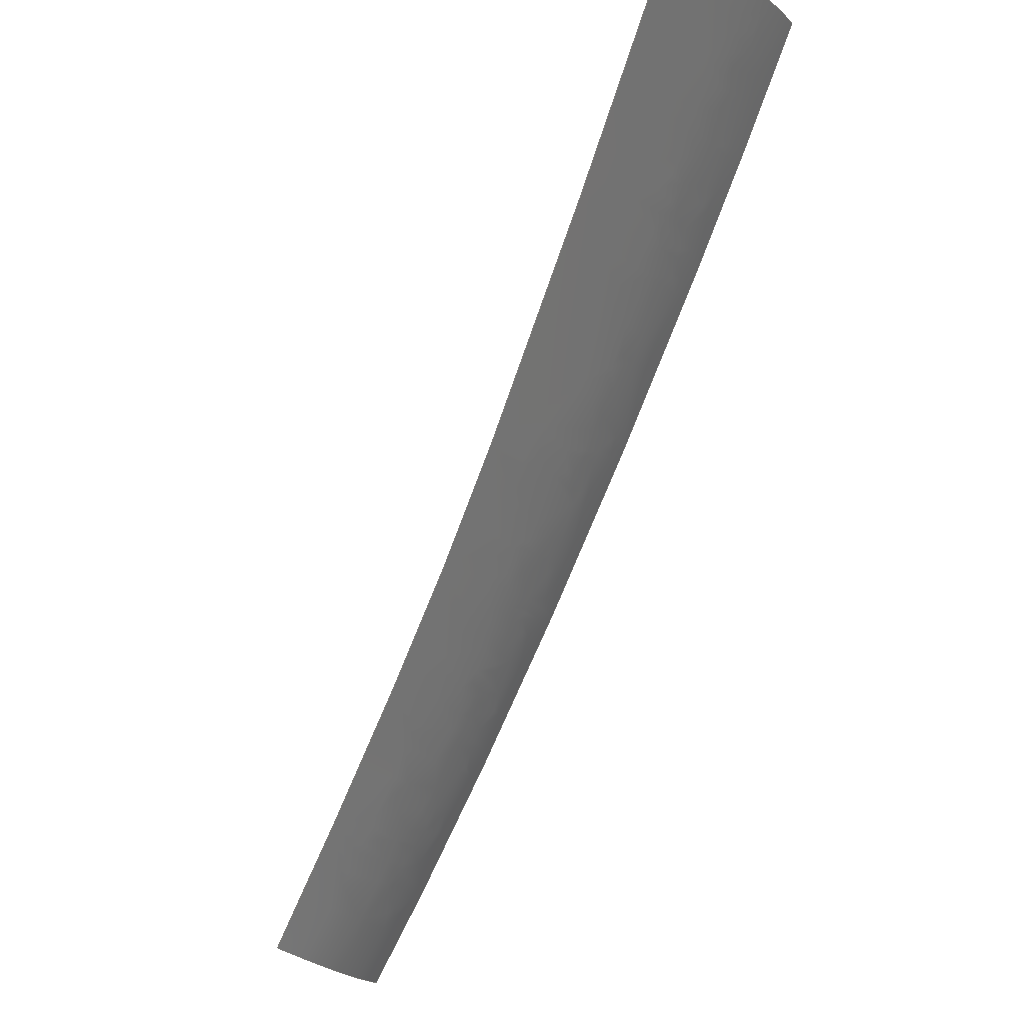
<metadata>
{"format":"step","ext":"stp","renderer":"f3d","projection":"perspective","resolution":1024,"background":"white","views":[{"elev":-78.4,"azim":14.8,"up":"+Y"}]}
</metadata>
<code>
ISO-10303-21;
DATA;
#1 = APPLICATION_PROTOCOL_DEFINITION('committee draft',
  'automotive_design',1997,#2);
#2 = APPLICATION_CONTEXT(
  'core data for automotive mechanical design processes');
#3 = SHAPE_DEFINITION_REPRESENTATION(#4,#10);
#4 = PRODUCT_DEFINITION_SHAPE('','',#5);
#5 = PRODUCT_DEFINITION('design','',#6,#9);
#6 = PRODUCT_DEFINITION_FORMATION('','',#7);
#7 = PRODUCT('Open CASCADE STEP translator 6.8 1122',
  'Open CASCADE STEP translator 6.8 1122','',(#8));
#8 = MECHANICAL_CONTEXT('',#2,'mechanical');
#9 = PRODUCT_DEFINITION_CONTEXT('part definition',#2,'design');
#10 = MANIFOLD_SURFACE_SHAPE_REPRESENTATION('',(#11,#15),#331);
#11 = AXIS2_PLACEMENT_3D('',#12,#13,#14);
#12 = CARTESIAN_POINT('',(0,0,0));
#13 = DIRECTION('',(0,0,1));
#14 = DIRECTION('',(1,0,-0));
#15 = SHELL_BASED_SURFACE_MODEL('',(#16));
#16 = OPEN_SHELL('',(#17));
#17 = ADVANCED_FACE('',(#18),#40,.F.);
#18 = FACE_BOUND('',#19,.F.);
#19 = EDGE_LOOP('',(#20,#179,#222,#290));
#20 = ORIENTED_EDGE('',*,*,#21,.T.);
#21 = EDGE_CURVE('',#22,#24,#26,.T.);
#22 = VERTEX_POINT('',#23);
#23 = CARTESIAN_POINT('',(-27.96,15.56,
    -48.85));
#24 = VERTEX_POINT('',#25);
#25 = CARTESIAN_POINT('',(36.36,-10.21,
    39.28));
#26 = SURFACE_CURVE('',#27,(#39),.PCURVE_S1);
#27 = B_SPLINE_CURVE_WITH_KNOTS('',3,(#28,#29,#30,#31,#32,#33,#34,#35,
    #36,#37,#38),.UNSPECIFIED.,.F.,.F.,(4,1,1,1,1,1,1,1,4),(0,
    0.0625,0.125,0.25,0.5,
    0.625,0.75,0.875,1),.UNSPECIFIED.);
#28 = CARTESIAN_POINT('',(-27.96,15.56,
    -48.85));
#29 = CARTESIAN_POINT('',(-26.49,15.05,-47.1
    ));
#30 = CARTESIAN_POINT('',(-23.68,14.04,
    -43.71));
#31 = CARTESIAN_POINT('',(-17.92,11.85,
    -36.56));
#32 = CARTESIAN_POINT('',(-8.134,8.001,-24.06)
  );
#33 = CARTESIAN_POINT('',(2.807,3.605,-9.48)
  );
#34 = CARTESIAN_POINT('',(13.38,-0.7703,5.342
    ));
#35 = CARTESIAN_POINT('',(21.21,-3.958,16.54)
  );
#36 = CARTESIAN_POINT('',(28.92,-7.114,
    27.91));
#37 = CARTESIAN_POINT('',(33.89,-9.163,35.44
    ));
#38 = CARTESIAN_POINT('',(36.36,-10.21,
    39.28));
#39 = PCURVE('',#40,#129);
#40 = B_SPLINE_SURFACE_WITH_KNOTS('',3,3,(
    (#41,#42,#43,#44,#45,#46,#47,#48,#49,#50,#51)
    ,(#52,#53,#54,#55,#56,#57,#58,#59,#60,#61,#62)
    ,(#63,#64,#65,#66,#67,#68,#69,#70,#71,#72,#73)
    ,(#74,#75,#76,#77,#78,#79,#80,#81,#82,#83,#84)
    ,(#85,#86,#87,#88,#89,#90,#91,#92,#93,#94,#95)
    ,(#96,#97,#98,#99,#100,#101,#102,#103,#104,#105,#106)
    ,(#107,#108,#109,#110,#111,#112,#113,#114,#115,#116,#117)
    ,(#118,#119,#120,#121,#122,#123,#124,#125,#126,#127,#128
  )),.UNSPECIFIED.,.F.,.F.,.F.,(4,1,1,1,1,4),(4,1,1,1,1,1,1,1,4),(
    -0.2746,0.274,0.5,0.726,
    0.839,1.272),(-0.02671,
    0.07108,0.1324,0.2549,0.5,
    0.6226,0.7451,0.8677,1.033),
  .UNSPECIFIED.);
#41 = CARTESIAN_POINT('',(-42.83,10.15,-40.59
    ));
#42 = CARTESIAN_POINT('',(-39.82,9.383,-37.15
    ));
#43 = CARTESIAN_POINT('',(-35.72,7.585,-32.47
    ));
#44 = CARTESIAN_POINT('',(-29.14,5.056,-24.4)
  );
#45 = CARTESIAN_POINT('',(-19.33,1.041,-11.67
    ));
#46 = CARTESIAN_POINT('',(-8.913,-3.309,3.389
    ));
#47 = CARTESIAN_POINT('',(1.594,-7.39,18.49
    ));
#48 = CARTESIAN_POINT('',(9.144,-10.3,30.07
    ));
#49 = CARTESIAN_POINT('',(17.48,-13.39,
    43.12));
#50 = CARTESIAN_POINT('',(23.29,-15.45,52.32
    ));
#51 = CARTESIAN_POINT('',(26.64,-16.57,
    57.62));
#52 = CARTESIAN_POINT('',(-40.72,10.26,
    -42.84));
#53 = CARTESIAN_POINT('',(-37.49,9.12,-38.67
    ));
#54 = CARTESIAN_POINT('',(-34.35,8.135,-34.54
    ));
#55 = CARTESIAN_POINT('',(-27.72,5.914,-25.94
    ));
#56 = CARTESIAN_POINT('',(-17.96,2.632,-13.25)
  );
#57 = CARTESIAN_POINT('',(-6.768,-1.295,1.495
    ));
#58 = CARTESIAN_POINT('',(3.339,-5.414,16.85
    ));
#59 = CARTESIAN_POINT('',(11.02,-8.557,
    28.29));
#60 = CARTESIAN_POINT('',(19.44,-12.14,41.15)
  );
#61 = CARTESIAN_POINT('',(25.27,-14.71,
    50.21));
#62 = CARTESIAN_POINT('',(28.6,-16.21,55.42
    ));
#63 = CARTESIAN_POINT('',(-37.55,10.52,
    -45.11));
#64 = CARTESIAN_POINT('',(-34.59,9.507,-41.42
    ));
#65 = CARTESIAN_POINT('',(-31.17,8.28,-37.14
    ));
#66 = CARTESIAN_POINT('',(-24.58,5.932,-28.74
    ));
#67 = CARTESIAN_POINT('',(-14.85,2.436,-16.1
    ));
#68 = CARTESIAN_POINT('',(-3.923,-1.561,
    -1.316));
#69 = CARTESIAN_POINT('',(6.314,-5.608,13.88
    ));
#70 = CARTESIAN_POINT('',(13.97,-8.623,25.29
    ));
#71 = CARTESIAN_POINT('',(22.38,-11.98,38.14
    ));
#72 = CARTESIAN_POINT('',(28.18,-14.34,
    47.21));
#73 = CARTESIAN_POINT('',(31.49,-15.68,52.45)
  );
#74 = CARTESIAN_POINT('',(-33.97,12.18,
    -48.09));
#75 = CARTESIAN_POINT('',(-31.36,11.19,
    -45.05));
#76 = CARTESIAN_POINT('',(-27.53,9.888,-40.47)
  );
#77 = CARTESIAN_POINT('',(-20.96,7.526,-32.32
    ));
#78 = CARTESIAN_POINT('',(-11.19,3.855,-19.69
    ));
#79 = CARTESIAN_POINT('',(-0.5396,-0.4047,
    -4.905));
#80 = CARTESIAN_POINT('',(9.893,-4.534,10.07
    ));
#81 = CARTESIAN_POINT('',(17.56,-7.586,
    21.44));
#82 = CARTESIAN_POINT('',(25.98,-10.94,
    34.24));
#83 = CARTESIAN_POINT('',(31.78,-13.27,43.31
    ));
#84 = CARTESIAN_POINT('',(35.07,-14.59,
    48.54));
#85 = CARTESIAN_POINT('',(-32.28,13.62,-49.91
    ));
#86 = CARTESIAN_POINT('',(-29.7,12.7,
    -46.87));
#87 = CARTESIAN_POINT('',(-25.97,11.37,
    -42.45));
#88 = CARTESIAN_POINT('',(-19.34,8.907,-34.28)
  );
#89 = CARTESIAN_POINT('',(-9.522,5.119,-21.76
    ));
#90 = CARTESIAN_POINT('',(1.261,0.7421,-7.071)
  );
#91 = CARTESIAN_POINT('',(11.71,-3.505,7.88)
  );
#92 = CARTESIAN_POINT('',(19.41,-6.583,
    19.21));
#93 = CARTESIAN_POINT('',(27.87,-9.935,32)
  );
#94 = CARTESIAN_POINT('',(33.64,-12.26,41.07)
  );
#95 = CARTESIAN_POINT('',(36.91,-13.58,
    46.34));
#96 = CARTESIAN_POINT('',(-30.53,16.27,
    -52.11));
#97 = CARTESIAN_POINT('',(-27.93,15.36,
    -49.16));
#98 = CARTESIAN_POINT('',(-24.4,14.13,
    -44.84));
#99 = CARTESIAN_POINT('',(-17.79,11.6,
    -36.59));
#100 = CARTESIAN_POINT('',(-8.047,7.757,-24.06
    ));
#101 = CARTESIAN_POINT('',(2.937,3.412,-9.484
    ));
#102 = CARTESIAN_POINT('',(13.5,-0.9776,
    5.338));
#103 = CARTESIAN_POINT('',(21.33,-4.208,
    16.57));
#104 = CARTESIAN_POINT('',(29.91,-7.739,
    29.21));
#105 = CARTESIAN_POINT('',(35.84,-10.2,
    38.2));
#106 = CARTESIAN_POINT('',(39.15,-11.59,
    43.37));
#107 = CARTESIAN_POINT('',(-29.92,18.68,
    -53.31));
#108 = CARTESIAN_POINT('',(-27.55,17.97,
    -50.44));
#109 = CARTESIAN_POINT('',(-23.89,16.67,
    -46.12));
#110 = CARTESIAN_POINT('',(-17.27,14.16,
    -37.92));
#111 = CARTESIAN_POINT('',(-7.48,10.27,
    -25.43));
#112 = CARTESIAN_POINT('',(3.509,5.824,-10.92
    ));
#113 = CARTESIAN_POINT('',(14.19,1.387,3.804)
  );
#114 = CARTESIAN_POINT('',(22.12,-1.832,14.87)
  );
#115 = CARTESIAN_POINT('',(30.86,-5.486,
    27.56));
#116 = CARTESIAN_POINT('',(36.56,-7.862,
    36.06));
#117 = CARTESIAN_POINT('',(39.97,-9.468,
    41.4));
#118 = CARTESIAN_POINT('',(-29.78,20.34,
    -53.99));
#119 = CARTESIAN_POINT('',(-28.54,20.6,
    -50.93));
#120 = CARTESIAN_POINT('',(-23.78,18.5,
    -46.74));
#121 = CARTESIAN_POINT('',(-16.87,15.97,
    -39.1));
#122 = CARTESIAN_POINT('',(-6.286,11.72,
    -27.18));
#123 = CARTESIAN_POINT('',(4.243,6.308,-12.74
    ));
#124 = CARTESIAN_POINT('',(14.84,1.94,2.144
    ));
#125 = CARTESIAN_POINT('',(22.75,-0.5858,
    12.91));
#126 = CARTESIAN_POINT('',(31.57,-3.837,
    26.48));
#127 = CARTESIAN_POINT('',(35.57,-5.219,
    33.54));
#128 = CARTESIAN_POINT('',(39.02,-7.226,
    40.11));
#129 = DEFINITIONAL_REPRESENTATION('',(#130),#178);
#130 = B_SPLINE_CURVE_WITH_KNOTS('',3,(#131,#132,#133,#134,#135,#136,
    #137,#138,#139,#140,#141,#142,#143,#144,#145,#146,#147,#148,#149,
    #150,#151,#152,#153,#154,#155,#156,#157,#158,#159,#160,#161,#162,
    #163,#164,#165,#166,#167,#168,#169,#170,#171,#172,#173,#174,#175,
    #176,#177),.UNSPECIFIED.,.F.,.F.,(4,1,1,1,1,1,1,1,1,1,1,1,1,1,1,1,1,
    1,1,1,1,1,1,1,1,1,1,1,1,1,1,1,1,1,1,1,1,1,1,1,1,1,1,1,4),(0,
    0.02273,0.04545,0.06818,
    0.09091,0.1136,0.1364,0.1591,
    0.1818,0.2045,0.2273,0.25,0.2727,
    0.2955,0.3182,0.3409,0.3636,
    0.3864,0.4091,0.4318,0.4545,
    0.4773,0.5,0.5227,0.5455,0.5682,
    0.5909,0.6136,0.6364,0.6591,
    0.6818,0.7045,0.7273,0.75,0.7727,
    0.7955,0.8182,0.8409,0.8636,
    0.8864,0.9091,0.9318,0.9545,
    0.9773,1),.QUASI_UNIFORM_KNOTS.);
#131 = CARTESIAN_POINT('',(0.952,0.009804));
#132 = CARTESIAN_POINT('',(0.952,0.01723));
#133 = CARTESIAN_POINT('',(0.952,0.03209));
#134 = CARTESIAN_POINT('',(0.952,0.05437));
#135 = CARTESIAN_POINT('',(0.952,0.07665));
#136 = CARTESIAN_POINT('',(0.952,0.09893));
#137 = CARTESIAN_POINT('',(0.952,0.1212));
#138 = CARTESIAN_POINT('',(0.952,0.1435));
#139 = CARTESIAN_POINT('',(0.952,0.1658));
#140 = CARTESIAN_POINT('',(0.952,0.1881));
#141 = CARTESIAN_POINT('',(0.952,0.2103));
#142 = CARTESIAN_POINT('',(0.952,0.2326));
#143 = CARTESIAN_POINT('',(0.952,0.2549));
#144 = CARTESIAN_POINT('',(0.952,0.2772));
#145 = CARTESIAN_POINT('',(0.952,0.2995));
#146 = CARTESIAN_POINT('',(0.952,0.3217));
#147 = CARTESIAN_POINT('',(0.952,0.344));
#148 = CARTESIAN_POINT('',(0.952,0.3663));
#149 = CARTESIAN_POINT('',(0.952,0.3886));
#150 = CARTESIAN_POINT('',(0.952,0.4109));
#151 = CARTESIAN_POINT('',(0.952,0.4332));
#152 = CARTESIAN_POINT('',(0.952,0.4554));
#153 = CARTESIAN_POINT('',(0.952,0.4777));
#154 = CARTESIAN_POINT('',(0.952,0.5));
#155 = CARTESIAN_POINT('',(0.952,0.5223));
#156 = CARTESIAN_POINT('',(0.952,0.5446));
#157 = CARTESIAN_POINT('',(0.952,0.5668));
#158 = CARTESIAN_POINT('',(0.952,0.5891));
#159 = CARTESIAN_POINT('',(0.952,0.6114));
#160 = CARTESIAN_POINT('',(0.952,0.6337));
#161 = CARTESIAN_POINT('',(0.952,0.656));
#162 = CARTESIAN_POINT('',(0.952,0.6783));
#163 = CARTESIAN_POINT('',(0.952,0.7005));
#164 = CARTESIAN_POINT('',(0.952,0.7228));
#165 = CARTESIAN_POINT('',(0.952,0.7451));
#166 = CARTESIAN_POINT('',(0.952,0.7674));
#167 = CARTESIAN_POINT('',(0.952,0.7897));
#168 = CARTESIAN_POINT('',(0.952,0.8119));
#169 = CARTESIAN_POINT('',(0.952,0.8342));
#170 = CARTESIAN_POINT('',(0.952,0.8565));
#171 = CARTESIAN_POINT('',(0.952,0.8788));
#172 = CARTESIAN_POINT('',(0.952,0.9011));
#173 = CARTESIAN_POINT('',(0.952,0.9234));
#174 = CARTESIAN_POINT('',(0.952,0.9456));
#175 = CARTESIAN_POINT('',(0.952,0.9679));
#176 = CARTESIAN_POINT('',(0.952,0.9828));
#177 = CARTESIAN_POINT('',(0.952,0.9902));
#178 = ( GEOMETRIC_REPRESENTATION_CONTEXT(2) 
PARAMETRIC_REPRESENTATION_CONTEXT() REPRESENTATION_CONTEXT('2D SPACE',''
  ) );
#179 = ORIENTED_EDGE('',*,*,#180,.T.);
#180 = EDGE_CURVE('',#24,#181,#183,.T.);
#181 = VERTEX_POINT('',#182);
#182 = CARTESIAN_POINT('',(27.57,-14.8,
    49.74));
#183 = SURFACE_CURVE('',#184,(#193),.PCURVE_S1);
#184 = B_SPLINE_CURVE_WITH_KNOTS('',3,(#185,#186,#187,#188,#189,#190,
    #191,#192),.UNSPECIFIED.,.F.,.F.,(4,1,1,1,1,4),(0,0.125,
    0.25,0.5,0.75,1),.UNSPECIFIED.);
#185 = CARTESIAN_POINT('',(36.36,-10.21,
    39.28));
#186 = CARTESIAN_POINT('',(36.15,-10.62,
    39.7));
#187 = CARTESIAN_POINT('',(35.64,-11.35,
    40.55));
#188 = CARTESIAN_POINT('',(34.35,-12.55,
    42.25));
#189 = CARTESIAN_POINT('',(32.5,-13.56,
    44.47));
#190 = CARTESIAN_POINT('',(30.07,-14.29,
    47.12));
#191 = CARTESIAN_POINT('',(28.4,-14.63,
    48.87));
#192 = CARTESIAN_POINT('',(27.57,-14.8,
    49.74));
#193 = PCURVE('',#40,#194);
#194 = DEFINITIONAL_REPRESENTATION('',(#195),#221);
#195 = B_SPLINE_CURVE_WITH_KNOTS('',3,(#196,#197,#198,#199,#200,#201,
    #202,#203,#204,#205,#206,#207,#208,#209,#210,#211,#212,#213,#214,
    #215,#216,#217,#218,#219,#220),.UNSPECIFIED.,.F.,.F.,(4,1,1,1,1,1,1,
    1,1,1,1,1,1,1,1,1,1,1,1,1,1,1,4),(0,0.04545,
    0.09091,0.1364,0.1818,0.2273,
    0.2727,0.3182,0.3636,0.4091,
    0.4545,0.5,0.5455,0.5909,0.6364,
    0.6818,0.7273,0.7727,0.8182,
    0.8636,0.9091,0.9545,1),
  .QUASI_UNIFORM_KNOTS.);
#196 = CARTESIAN_POINT('',(0.952,0.9902));
#197 = CARTESIAN_POINT('',(0.9383,0.9902));
#198 = CARTESIAN_POINT('',(0.9109,0.9902));
#199 = CARTESIAN_POINT('',(0.8699,0.9902));
#200 = CARTESIAN_POINT('',(0.8288,0.9902));
#201 = CARTESIAN_POINT('',(0.7877,0.9902));
#202 = CARTESIAN_POINT('',(0.7466,0.9902));
#203 = CARTESIAN_POINT('',(0.7055,0.9902));
#204 = CARTESIAN_POINT('',(0.6644,0.9902));
#205 = CARTESIAN_POINT('',(0.6233,0.9902));
#206 = CARTESIAN_POINT('',(0.5822,0.9902));
#207 = CARTESIAN_POINT('',(0.5411,0.9902));
#208 = CARTESIAN_POINT('',(0.5,0.9902));
#209 = CARTESIAN_POINT('',(0.4589,0.9902));
#210 = CARTESIAN_POINT('',(0.4178,0.9902));
#211 = CARTESIAN_POINT('',(0.3767,0.9902));
#212 = CARTESIAN_POINT('',(0.3357,0.9902));
#213 = CARTESIAN_POINT('',(0.2946,0.9902));
#214 = CARTESIAN_POINT('',(0.2535,0.9902));
#215 = CARTESIAN_POINT('',(0.2124,0.9902));
#216 = CARTESIAN_POINT('',(0.1713,0.9902));
#217 = CARTESIAN_POINT('',(0.1302,0.9902));
#218 = CARTESIAN_POINT('',(0.0891,0.9902));
#219 = CARTESIAN_POINT('',(0.06171,0.9902));
#220 = CARTESIAN_POINT('',(0.04801,0.9902));
#221 = ( GEOMETRIC_REPRESENTATION_CONTEXT(2) 
PARAMETRIC_REPRESENTATION_CONTEXT() REPRESENTATION_CONTEXT('2D SPACE',''
  ) );
#222 = ORIENTED_EDGE('',*,*,#223,.T.);
#223 = EDGE_CURVE('',#181,#224,#226,.T.);
#224 = VERTEX_POINT('',#225);
#225 = CARTESIAN_POINT('',(-35.97,9.453,
    -40.17));
#226 = SURFACE_CURVE('',#227,(#239),.PCURVE_S1);
#227 = B_SPLINE_CURVE_WITH_KNOTS('',3,(#228,#229,#230,#231,#232,#233,
    #234,#235,#236,#237,#238),.UNSPECIFIED.,.F.,.F.,(4,1,1,1,1,1,1,1,4),
  (0,0.125,0.25,0.375,0.5,
    0.75,0.875,0.9375,1),.UNSPECIFIED.);
#228 = CARTESIAN_POINT('',(27.57,-14.8,
    49.74));
#229 = CARTESIAN_POINT('',(25.1,-13.77,
    45.88));
#230 = CARTESIAN_POINT('',(20.14,-11.71,
    38.16));
#231 = CARTESIAN_POINT('',(12.61,-8.629,
    26.65));
#232 = CARTESIAN_POINT('',(4.953,-5.562,
    15.21));
#233 = CARTESIAN_POINT('',(-5.26,-1.475,
    -0.02936));
#234 = CARTESIAN_POINT('',(-16.25,2.537,-14.81)
  );
#235 = CARTESIAN_POINT('',(-26,5.989,
    -27.48));
#236 = CARTESIAN_POINT('',(-31.75,7.995,-34.83
    ));
#237 = CARTESIAN_POINT('',(-34.41,8.918,
    -38.21));
#238 = CARTESIAN_POINT('',(-35.97,9.453,
    -40.17));
#239 = PCURVE('',#40,#240);
#240 = DEFINITIONAL_REPRESENTATION('',(#241),#289);
#241 = B_SPLINE_CURVE_WITH_KNOTS('',3,(#242,#243,#244,#245,#246,#247,
    #248,#249,#250,#251,#252,#253,#254,#255,#256,#257,#258,#259,#260,
    #261,#262,#263,#264,#265,#266,#267,#268,#269,#270,#271,#272,#273,
    #274,#275,#276,#277,#278,#279,#280,#281,#282,#283,#284,#285,#286,
    #287,#288),.UNSPECIFIED.,.F.,.F.,(4,1,1,1,1,1,1,1,1,1,1,1,1,1,1,1,1,
    1,1,1,1,1,1,1,1,1,1,1,1,1,1,1,1,1,1,1,1,1,1,1,1,1,1,1,4),(0,
    0.02273,0.04545,0.06818,
    0.09091,0.1136,0.1364,0.1591,
    0.1818,0.2045,0.2273,0.25,0.2727,
    0.2955,0.3182,0.3409,0.3636,
    0.3864,0.4091,0.4318,0.4545,
    0.4773,0.5,0.5227,0.5455,0.5682,
    0.5909,0.6136,0.6364,0.6591,
    0.6818,0.7045,0.7273,0.75,0.7727,
    0.7955,0.8182,0.8409,0.8636,
    0.8864,0.9091,0.9318,0.9545,
    0.9773,1),.QUASI_UNIFORM_KNOTS.);
#242 = CARTESIAN_POINT('',(0.04801,0.9902));
#243 = CARTESIAN_POINT('',(0.04801,0.9828));
#244 = CARTESIAN_POINT('',(0.04801,0.9679));
#245 = CARTESIAN_POINT('',(0.04801,0.9456));
#246 = CARTESIAN_POINT('',(0.04801,0.9234));
#247 = CARTESIAN_POINT('',(0.04801,0.9011));
#248 = CARTESIAN_POINT('',(0.04801,0.8788));
#249 = CARTESIAN_POINT('',(0.04801,0.8565));
#250 = CARTESIAN_POINT('',(0.04801,0.8342));
#251 = CARTESIAN_POINT('',(0.04801,0.8119));
#252 = CARTESIAN_POINT('',(0.04801,0.7897));
#253 = CARTESIAN_POINT('',(0.04801,0.7674));
#254 = CARTESIAN_POINT('',(0.04801,0.7451));
#255 = CARTESIAN_POINT('',(0.04801,0.7228));
#256 = CARTESIAN_POINT('',(0.04801,0.7005));
#257 = CARTESIAN_POINT('',(0.04801,0.6783));
#258 = CARTESIAN_POINT('',(0.04801,0.656));
#259 = CARTESIAN_POINT('',(0.04801,0.6337));
#260 = CARTESIAN_POINT('',(0.04801,0.6114));
#261 = CARTESIAN_POINT('',(0.04801,0.5891));
#262 = CARTESIAN_POINT('',(0.04801,0.5668));
#263 = CARTESIAN_POINT('',(0.04801,0.5446));
#264 = CARTESIAN_POINT('',(0.04801,0.5223));
#265 = CARTESIAN_POINT('',(0.04801,0.5));
#266 = CARTESIAN_POINT('',(0.04801,0.4777));
#267 = CARTESIAN_POINT('',(0.04801,0.4554));
#268 = CARTESIAN_POINT('',(0.04801,0.4332));
#269 = CARTESIAN_POINT('',(0.04801,0.4109));
#270 = CARTESIAN_POINT('',(0.04801,0.3886));
#271 = CARTESIAN_POINT('',(0.04801,0.3663));
#272 = CARTESIAN_POINT('',(0.04801,0.344));
#273 = CARTESIAN_POINT('',(0.04801,0.3217));
#274 = CARTESIAN_POINT('',(0.04801,0.2995));
#275 = CARTESIAN_POINT('',(0.04801,0.2772));
#276 = CARTESIAN_POINT('',(0.04801,0.2549));
#277 = CARTESIAN_POINT('',(0.04801,0.2326));
#278 = CARTESIAN_POINT('',(0.04801,0.2103));
#279 = CARTESIAN_POINT('',(0.04801,0.1881));
#280 = CARTESIAN_POINT('',(0.04801,0.1658));
#281 = CARTESIAN_POINT('',(0.04801,0.1435));
#282 = CARTESIAN_POINT('',(0.04801,0.1212));
#283 = CARTESIAN_POINT('',(0.04801,0.09893));
#284 = CARTESIAN_POINT('',(0.04801,0.07665));
#285 = CARTESIAN_POINT('',(0.04801,0.05437));
#286 = CARTESIAN_POINT('',(0.04801,0.03209));
#287 = CARTESIAN_POINT('',(0.04801,0.01723));
#288 = CARTESIAN_POINT('',(0.04801,0.009804));
#289 = ( GEOMETRIC_REPRESENTATION_CONTEXT(2) 
PARAMETRIC_REPRESENTATION_CONTEXT() REPRESENTATION_CONTEXT('2D SPACE',''
  ) );
#290 = ORIENTED_EDGE('',*,*,#291,.T.);
#291 = EDGE_CURVE('',#224,#22,#292,.T.);
#292 = SURFACE_CURVE('',#293,(#302),.PCURVE_S1);
#293 = B_SPLINE_CURVE_WITH_KNOTS('',3,(#294,#295,#296,#297,#298,#299,
    #300,#301),.UNSPECIFIED.,.F.,.F.,(4,1,1,1,1,4),(0,0.25,
    0.5,0.75,0.875,1),.UNSPECIFIED.);
#294 = CARTESIAN_POINT('',(-35.97,9.453,
    -40.17));
#295 = CARTESIAN_POINT('',(-35.12,9.597,
    -40.93));
#296 = CARTESIAN_POINT('',(-33.45,10.01,
    -42.45));
#297 = CARTESIAN_POINT('',(-31.14,11.14,
    -44.77));
#298 = CARTESIAN_POINT('',(-29.49,12.62,
    -46.62));
#299 = CARTESIAN_POINT('',(-28.48,14.19,
    -47.96));
#300 = CARTESIAN_POINT('',(-28.11,15.09,
    -48.57));
#301 = CARTESIAN_POINT('',(-27.96,15.56,
    -48.85));
#302 = PCURVE('',#40,#303);
#303 = DEFINITIONAL_REPRESENTATION('',(#304),#330);
#304 = B_SPLINE_CURVE_WITH_KNOTS('',3,(#305,#306,#307,#308,#309,#310,
    #311,#312,#313,#314,#315,#316,#317,#318,#319,#320,#321,#322,#323,
    #324,#325,#326,#327,#328,#329),.UNSPECIFIED.,.F.,.F.,(4,1,1,1,1,1,1,
    1,1,1,1,1,1,1,1,1,1,1,1,1,1,1,4),(0,0.04545,
    0.09091,0.1364,0.1818,0.2273,
    0.2727,0.3182,0.3636,0.4091,
    0.4545,0.5,0.5455,0.5909,0.6364,
    0.6818,0.7273,0.7727,0.8182,
    0.8636,0.9091,0.9545,1),
  .QUASI_UNIFORM_KNOTS.);
#305 = CARTESIAN_POINT('',(0.04801,0.009804));
#306 = CARTESIAN_POINT('',(0.06171,0.009804));
#307 = CARTESIAN_POINT('',(0.0891,0.009804));
#308 = CARTESIAN_POINT('',(0.1302,0.009804));
#309 = CARTESIAN_POINT('',(0.1713,0.009804));
#310 = CARTESIAN_POINT('',(0.2124,0.009804));
#311 = CARTESIAN_POINT('',(0.2535,0.009804));
#312 = CARTESIAN_POINT('',(0.2946,0.009804));
#313 = CARTESIAN_POINT('',(0.3357,0.009804));
#314 = CARTESIAN_POINT('',(0.3767,0.009804));
#315 = CARTESIAN_POINT('',(0.4178,0.009804));
#316 = CARTESIAN_POINT('',(0.4589,0.009804));
#317 = CARTESIAN_POINT('',(0.5,0.009804));
#318 = CARTESIAN_POINT('',(0.5411,0.009804));
#319 = CARTESIAN_POINT('',(0.5822,0.009804));
#320 = CARTESIAN_POINT('',(0.6233,0.009804));
#321 = CARTESIAN_POINT('',(0.6644,0.009804));
#322 = CARTESIAN_POINT('',(0.7055,0.009804));
#323 = CARTESIAN_POINT('',(0.7466,0.009804));
#324 = CARTESIAN_POINT('',(0.7877,0.009804));
#325 = CARTESIAN_POINT('',(0.8288,0.009804));
#326 = CARTESIAN_POINT('',(0.8699,0.009804));
#327 = CARTESIAN_POINT('',(0.9109,0.009804));
#328 = CARTESIAN_POINT('',(0.9383,0.009804));
#329 = CARTESIAN_POINT('',(0.952,0.009804));
#330 = ( GEOMETRIC_REPRESENTATION_CONTEXT(2) 
PARAMETRIC_REPRESENTATION_CONTEXT() REPRESENTATION_CONTEXT('2D SPACE',''
  ) );
#331 = ( GEOMETRIC_REPRESENTATION_CONTEXT(3) 
GLOBAL_UNCERTAINTY_ASSIGNED_CONTEXT((#335)) GLOBAL_UNIT_ASSIGNED_CONTEXT
((#332,#333,#334)) REPRESENTATION_CONTEXT('Context #1',
  '3D Context with UNIT and UNCERTAINTY') );
#332 = ( LENGTH_UNIT() NAMED_UNIT(*) SI_UNIT(.MILLI.,.METRE.) );
#333 = ( NAMED_UNIT(*) PLANE_ANGLE_UNIT() SI_UNIT($,.RADIAN.) );
#334 = ( NAMED_UNIT(*) SI_UNIT($,.STERADIAN.) SOLID_ANGLE_UNIT() );
#335 = UNCERTAINTY_MEASURE_WITH_UNIT(LENGTH_MEASURE(2e-07),#332,
  'distance_accuracy_value','confusion accuracy');
#336 = PRODUCT_TYPE('part',$,(#7));
ENDSEC;
END-ISO-10303-21;

</code>
